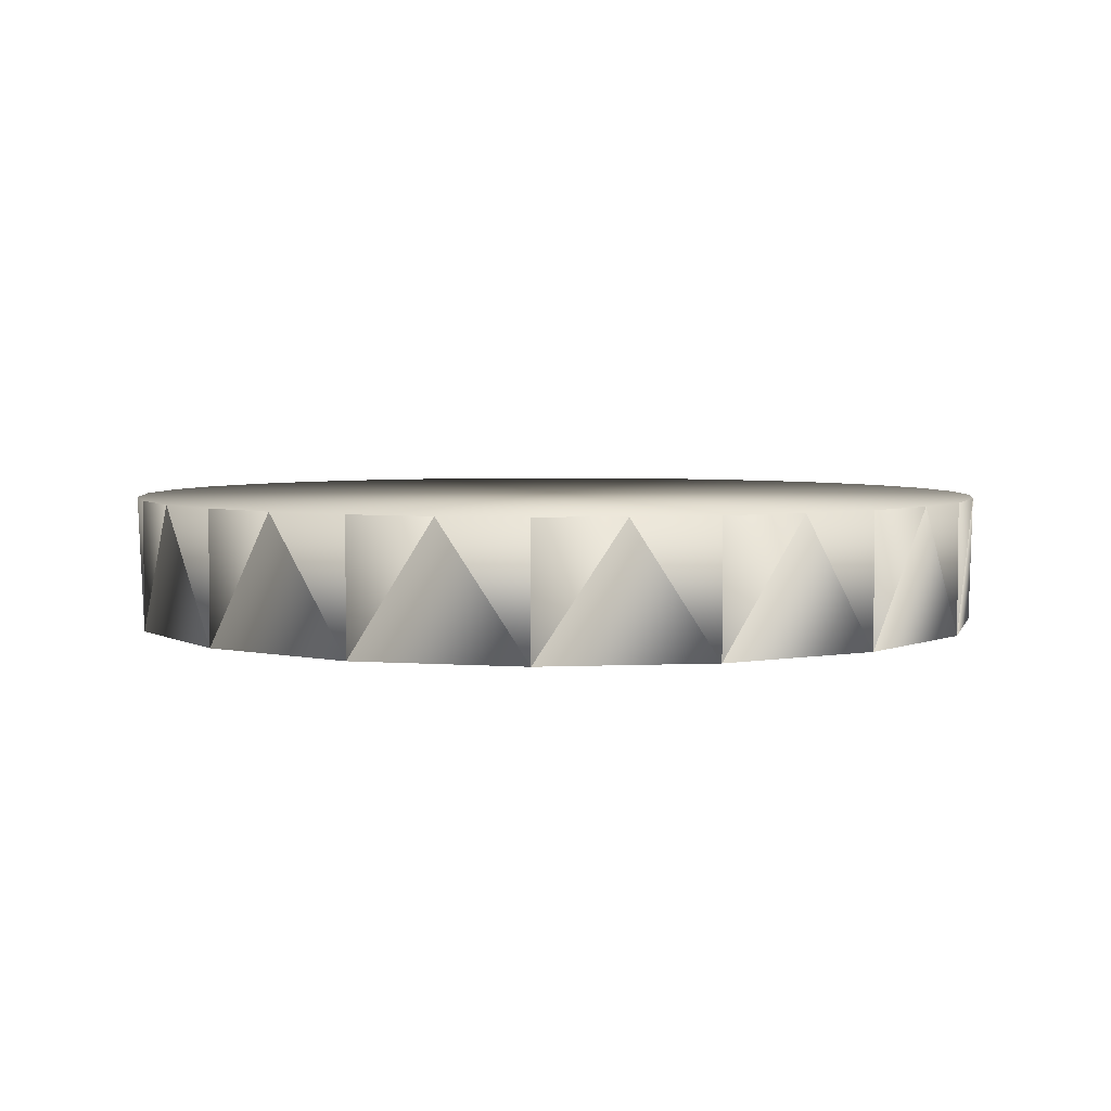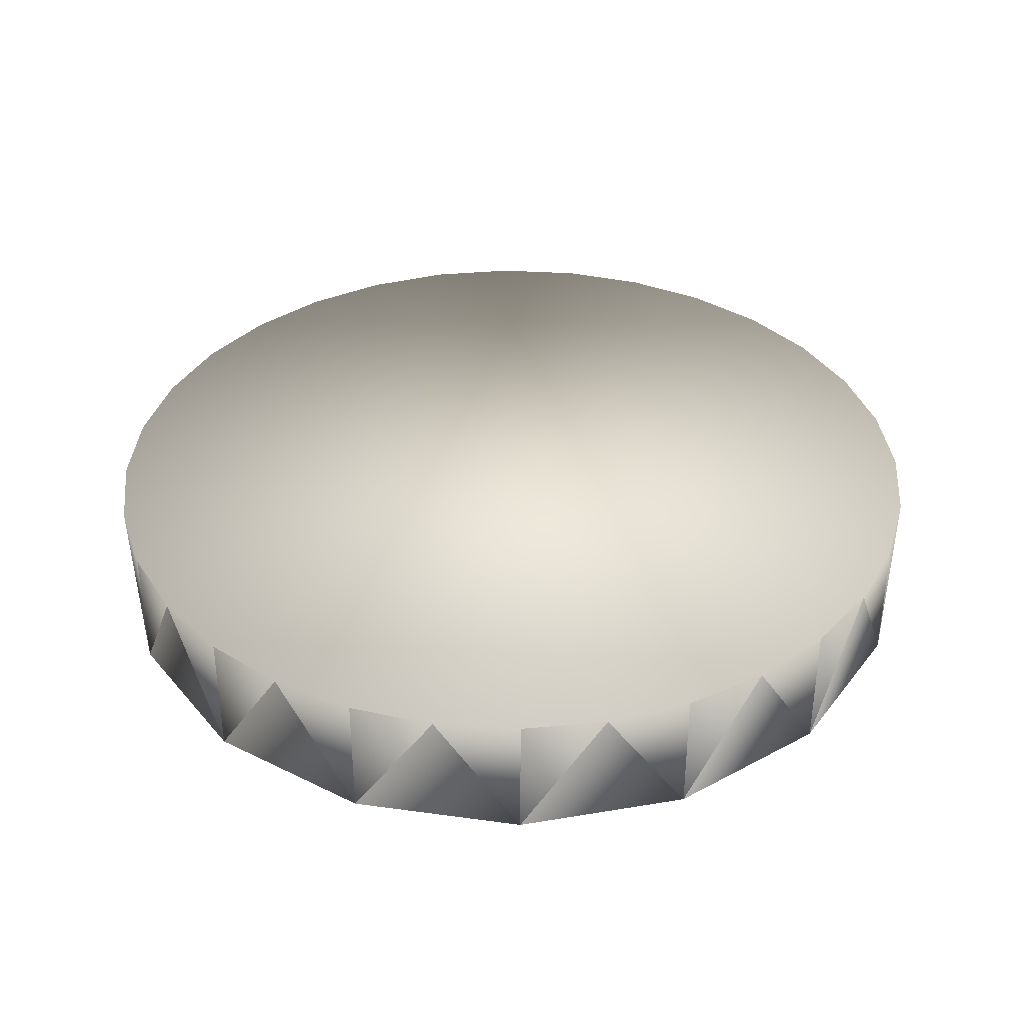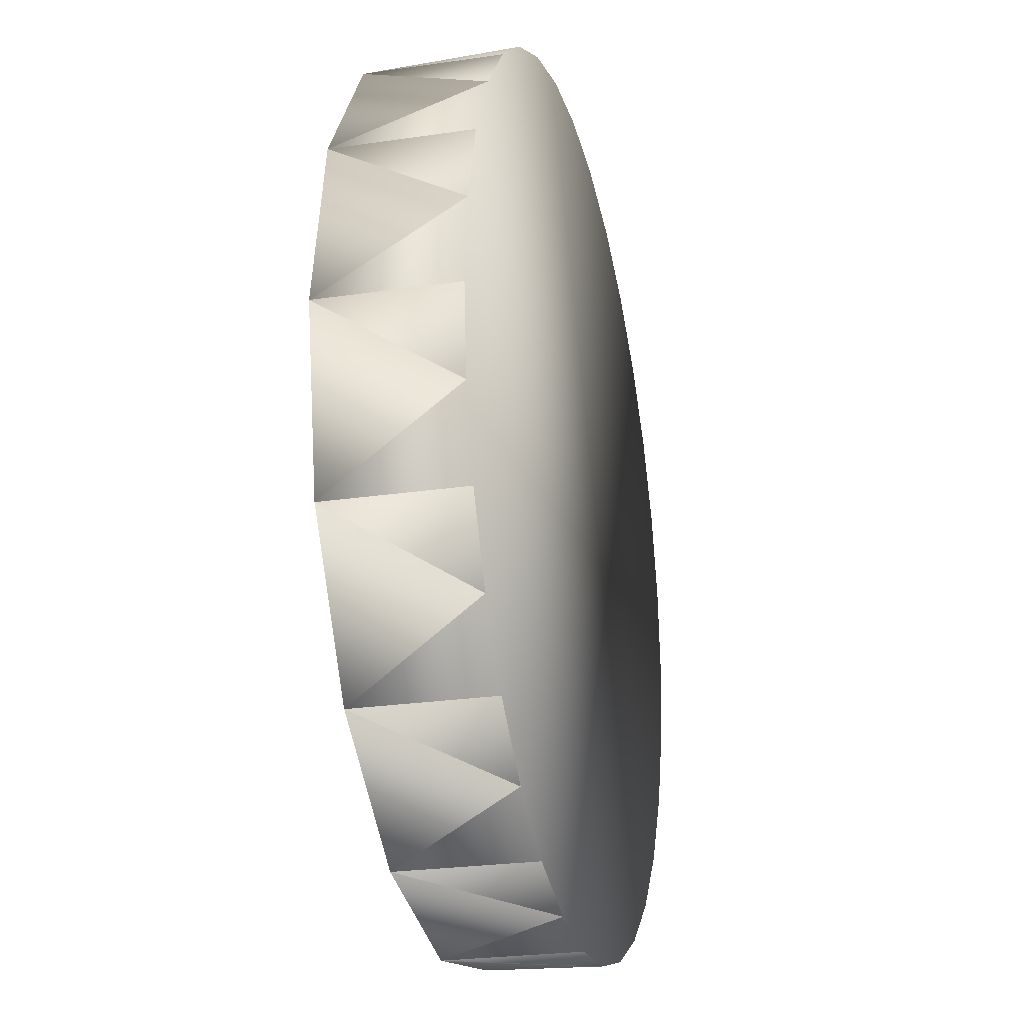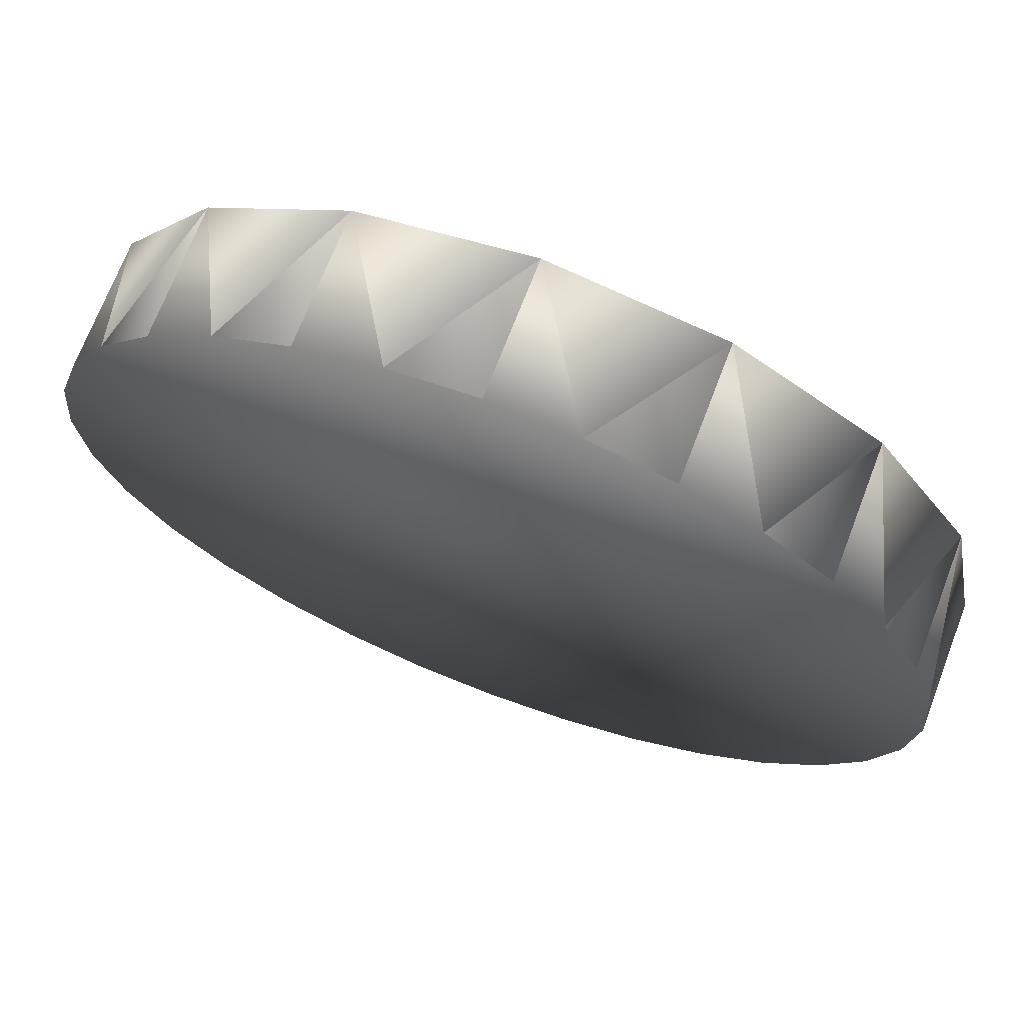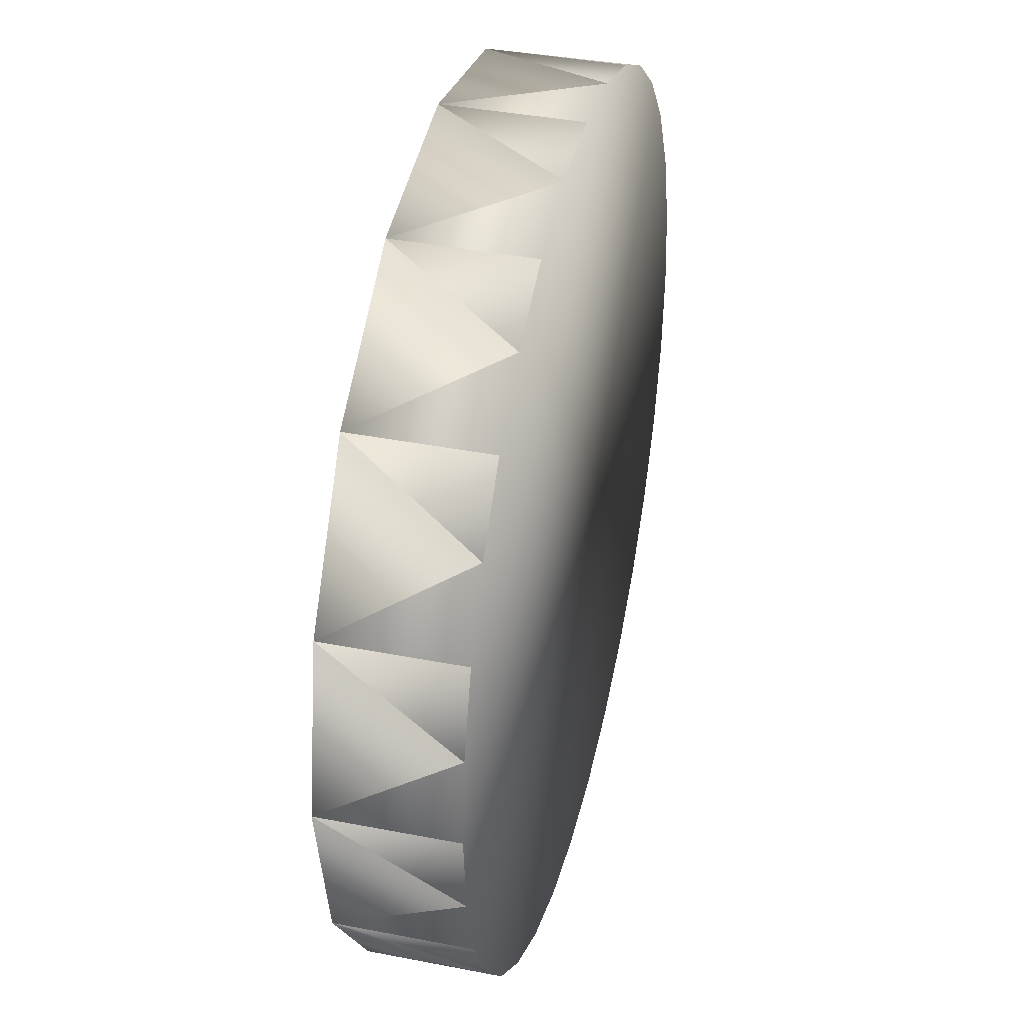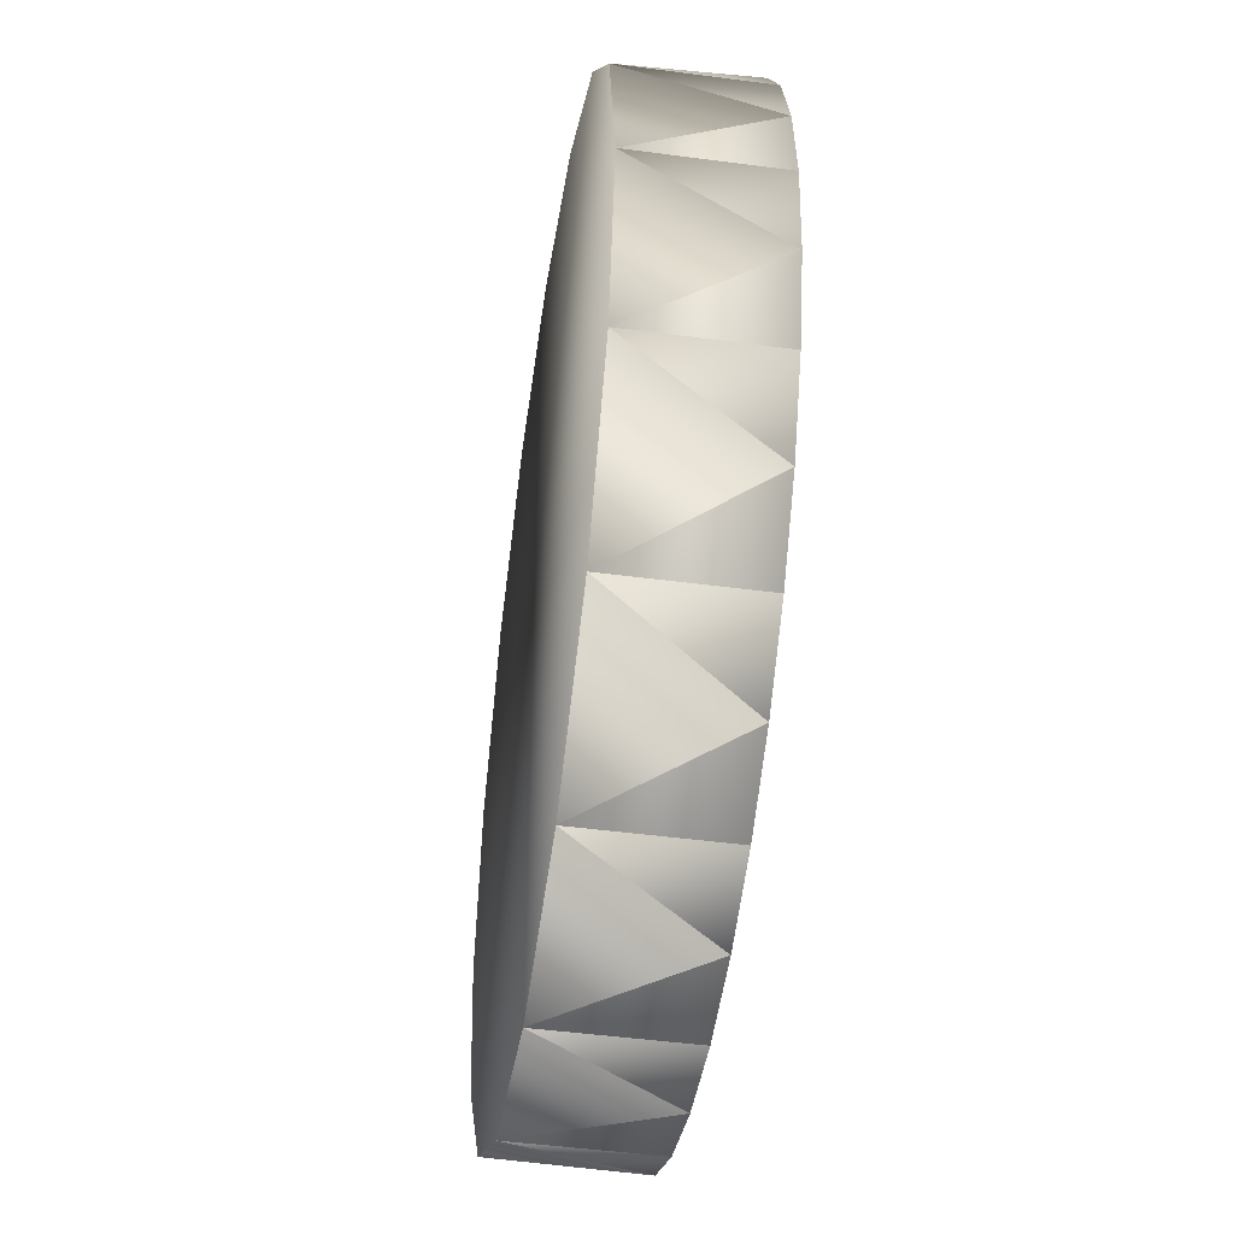
<metadata>
{"format":"obj","ext":"obj","renderer":"f3d","projection":"perspective","resolution":1024,"background":"white","views":[{"elev":4.2,"azim":92.8,"up":"+Z"},{"elev":36.9,"azim":-158.6,"up":"+Z"},{"elev":-25.0,"azim":-76.5,"up":"+Y"},{"elev":70.3,"azim":20.9,"up":"+Y"},{"elev":38.6,"azim":-76.2,"up":"+Y"},{"elev":-48.3,"azim":-98.4,"up":"+Y"}]}
</metadata>
<code>
g  Mesh
v 0.4594 0.1256 0.01182
v 0.4325 0.2142 0.01182
v 0.4684 0.03346 0.01182
v 0.4594 -0.0587 0.01182
v 0.4684 0.03346 -0.1299
v 0.3888 -0.229 0.01182
v 0.4325 -0.1473 -0.1299
v 0.4325 -0.1473 0.01182
v 0.2585 -0.3594 0.01182
v 0.3301 -0.3006 -0.1299
v 0.3301 -0.3006 0.01182
v 0.0882 -0.4299 0.01182
v 0.1768 -0.403 -0.1299
v 0.1768 -0.403 0.01182
v -0.09618 -0.4299 0.01182
v -0.00402 -0.439 -0.1299
v -0.00402 -0.439 0.01182
v -0.2665 -0.3594 0.01182
v -0.1848 -0.403 -0.1299
v -0.1848 -0.403 0.01182
v -0.3968 -0.229 0.01182
v -0.338 -0.3006 -0.1299
v -0.338 -0.3006 0.01182
v -0.4405 -0.1473 -0.1299
v -0.4405 -0.1473 0.01182
v -0.4673 -0.0587 0.01182
v -0.4765 0.03346 -0.1299
v -0.4765 0.03346 0.01182
v -0.4673 0.1256 0.01182
v -0.4405 0.2142 -0.1299
v -0.4405 0.2142 0.01182
v -0.3968 0.296 0.01182
v -0.2665 0.4263 0.01182
v -0.338 0.3675 -0.1299
v -0.338 0.3675 0.01182
v -0.09618 0.4968 0.01182
v -0.1848 0.47 -0.1299
v -0.1848 0.47 0.01182
v 0.0882 0.4968 0.01182
v -0.00402 0.5059 -0.1299
v -0.00402 0.5059 0.01182
v 0.2585 0.4263 0.01182
v 0.1768 0.47 -0.1299
v 0.1768 0.47 0.01182
v 0.3888 0.296 0.01182
v 0.3301 0.3675 -0.1299
v 0.3301 0.3675 0.01182
v 0.4325 0.2142 -0.1299
f 1 2 3
f 4 5 3
f 6 7 8
f 9 10 11
f 12 13 14
f 15 16 17
f 18 19 20
f 21 22 23
f 24 21 25
f 26 24 25
f 27 26 28
f 29 27 28
f 30 29 31
f 32 30 31
f 33 34 35
f 36 37 38
f 39 40 41
f 42 43 44
f 45 46 47
f 1 48 2
f 5 1 3
f 7 4 8
f 10 6 11
f 13 9 14
f 7 10 13
f 16 12 17
f 19 15 20
f 13 16 19
f 22 18 23
f 19 22 24
f 13 19 24
f 24 27 30
f 34 32 35
f 37 33 38
f 30 34 37
f 24 30 37
f 40 36 41
f 43 39 44
f 37 40 43
f 46 42 47
f 48 45 2
f 43 46 48
f 37 43 48
f 24 37 48
f 13 24 48
f 7 13 48
f 5 7 48
f 2 45 47
f 47 42 44
f 44 39 41
f 47 44 41
f 41 36 38
f 38 33 35
f 41 38 35
f 35 32 31
f 31 29 28
f 35 31 28
f 41 35 28
f 28 26 25
f 25 21 23
f 28 25 23
f 23 18 20
f 20 15 17
f 23 20 17
f 28 23 17
f 17 12 14
f 14 9 11
f 17 14 11
f 11 6 8
f 8 4 3
f 11 8 3
f 17 11 3
f 28 17 3
f 41 28 3
f 47 41 3
f 2 47 3
f 24 22 21
f 27 24 26
f 30 27 29
f 5 48 1
f 7 5 4
f 10 7 6
f 13 10 9
f 16 13 12
f 19 16 15
f 22 19 18
f 34 30 32
f 37 34 33
f 40 37 36
f 43 40 39
f 46 43 42
f 48 46 45

</code>
